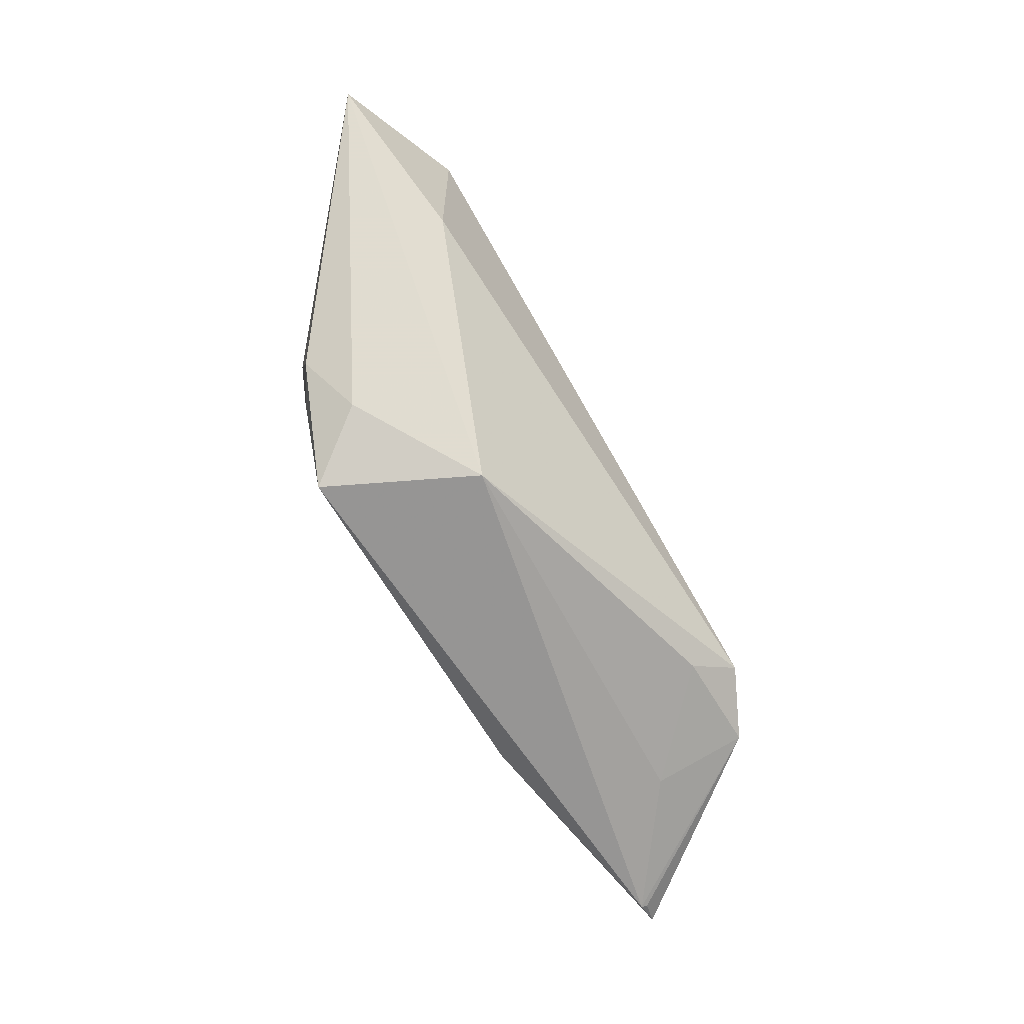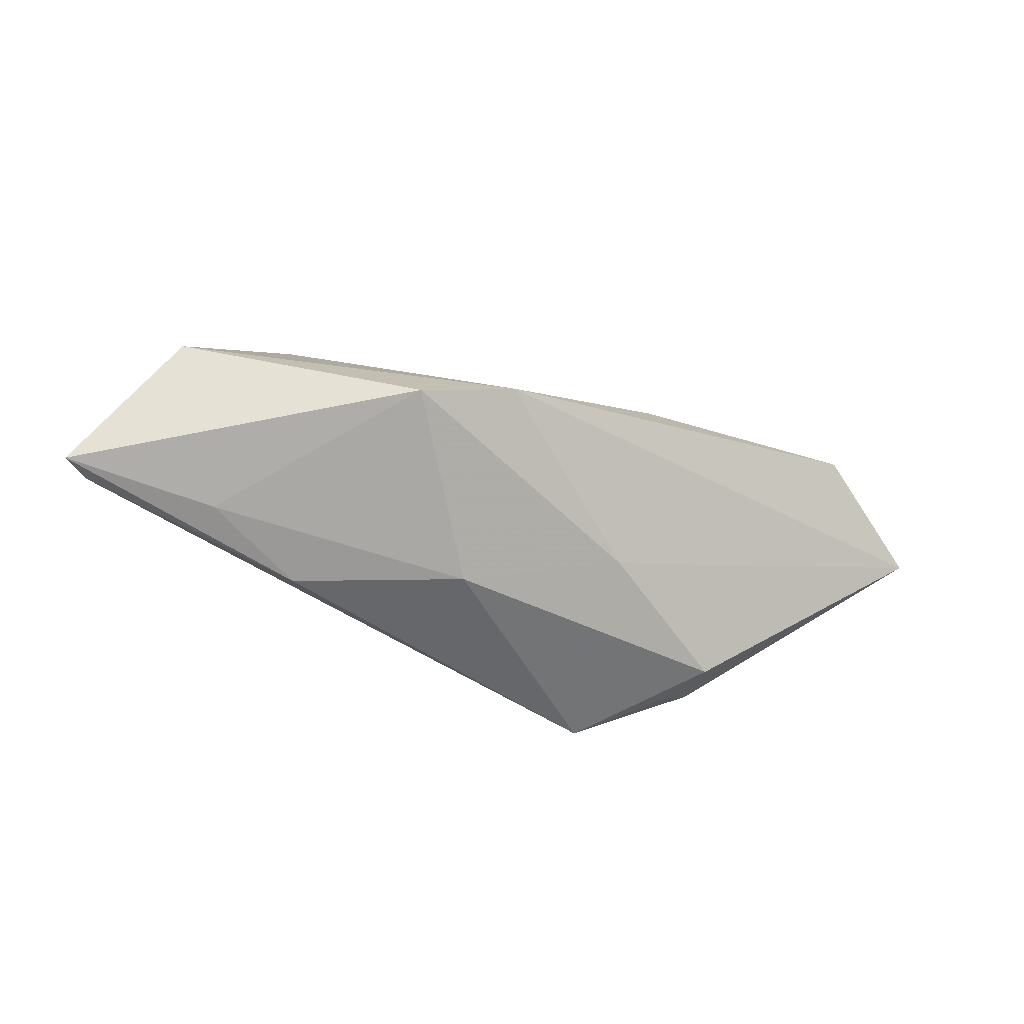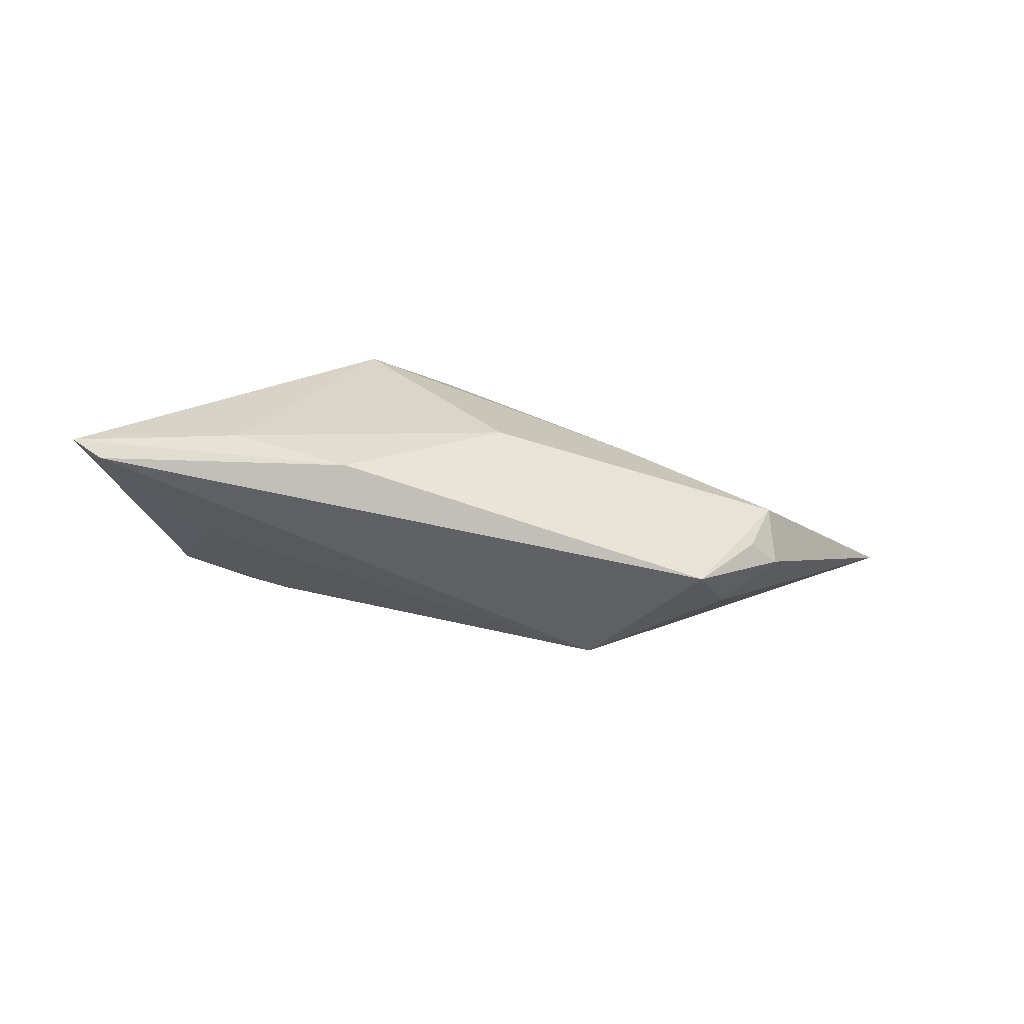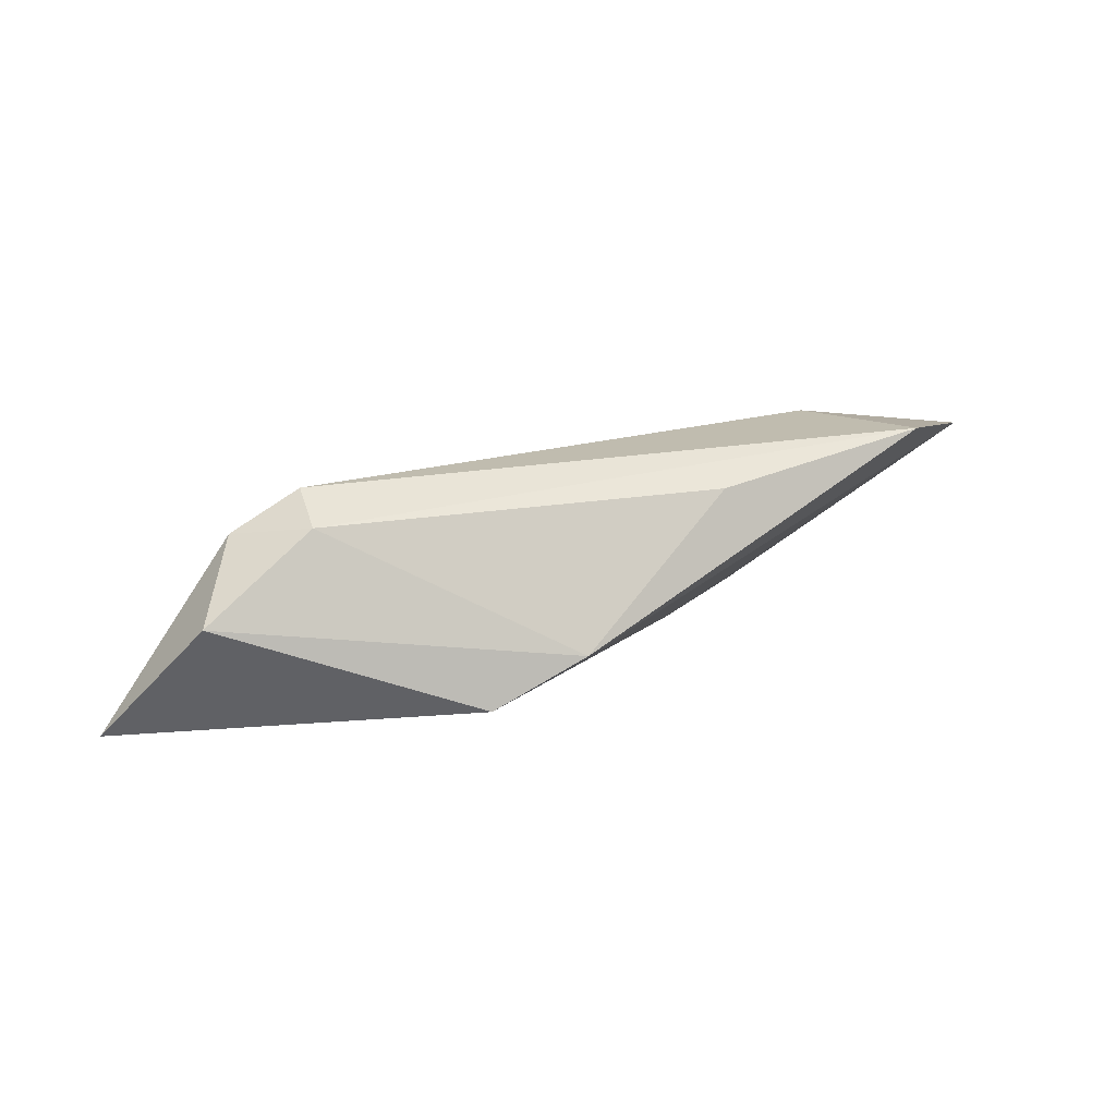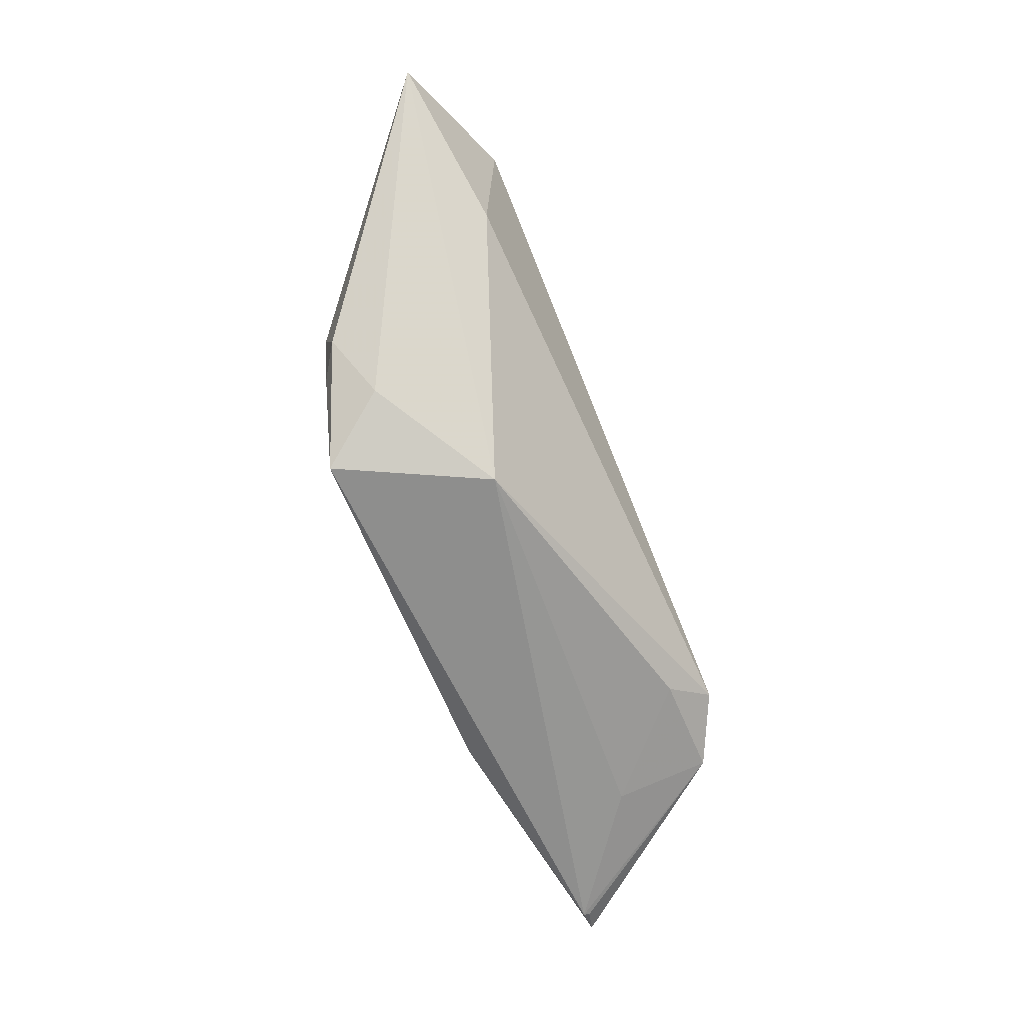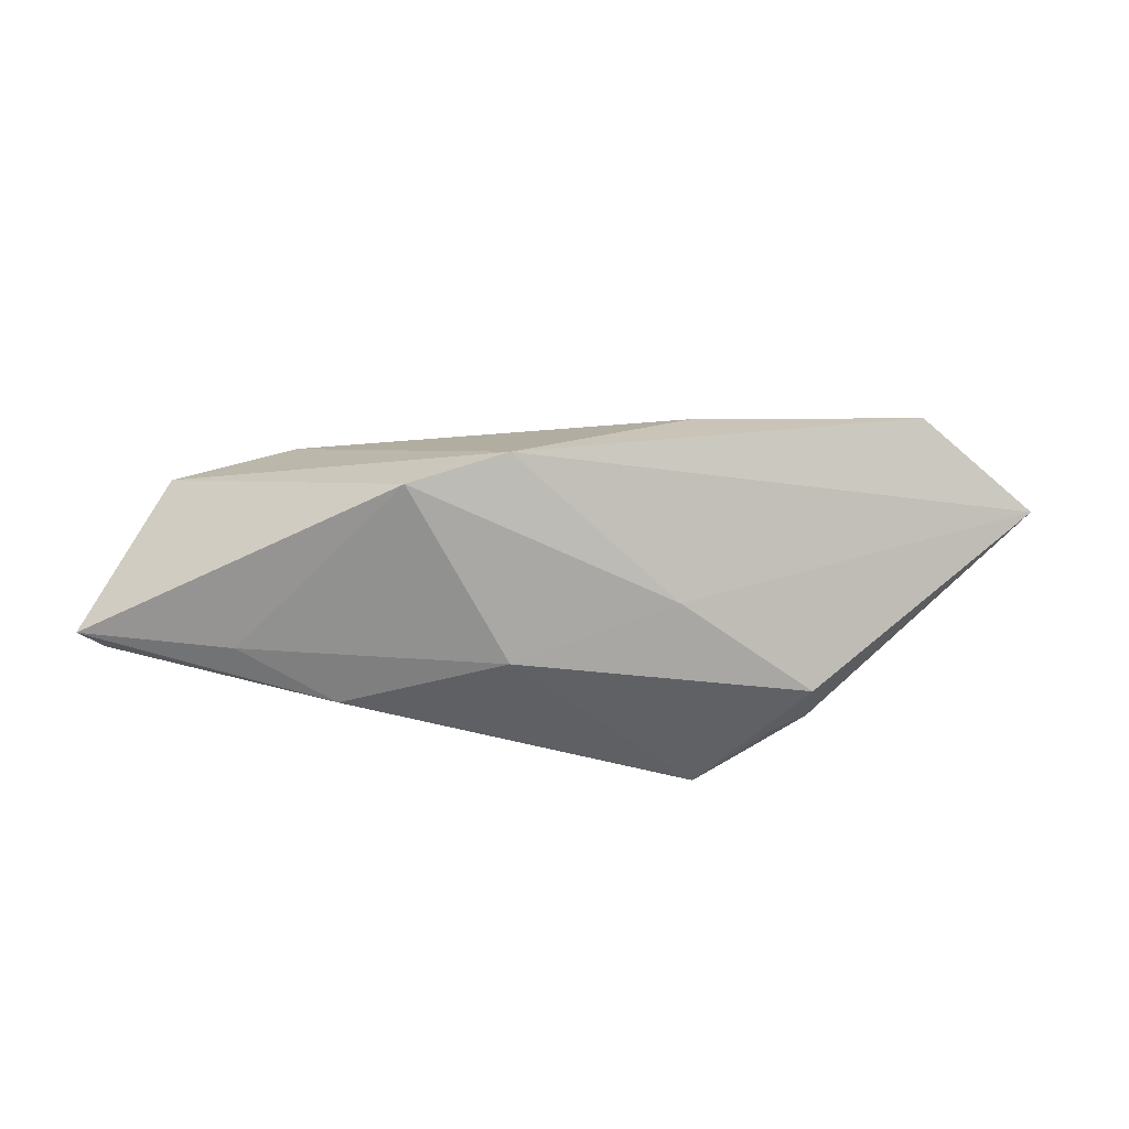
<metadata>
{"format":"obj","ext":"obj","renderer":"f3d","projection":"perspective","resolution":1024,"background":"white","views":[{"elev":-72.9,"azim":-60.4,"up":"+Y"},{"elev":-52.1,"azim":152.6,"up":"+Z"},{"elev":-40.2,"azim":163.7,"up":"+Y"},{"elev":26.7,"azim":144.0,"up":"+Z"},{"elev":-70.5,"azim":-68.7,"up":"+Y"},{"elev":-44.4,"azim":170.2,"up":"+Z"}]}
</metadata>
<code>
v -0.01496 0.006812 -0.009409
v 0.007496 0.02018 -0.001614
v 0.004163 -0.0002857 -0.0156
v 0.02332 -0.01059 -0.0156
v 0.03673 -0.01097 0.0009211
v -0.02761 -0.01389 -0.00749
v 0.02527 -0.008792 0.01205
v -0.03407 -0.008798 -0.01087
v -0.0298 -0.008933 -0.01349
v -0.05909 0.01226 0.008249
v 0.0299 -0.004783 0.01637
v -0.03295 -0.001978 -0.01291
v -0.02151 -0.01799 -0.0156
v 0.05191 -0.01127 -0.009323
v -0.04351 0.02018 0.01404
v 0.05151 -0.01166 -0.009967
v -0.01514 0.01683 0.01216
v -0.01297 -0.01792 0.00242
v 0.03617 -0.006394 -0.0126
v -0.03977 0.003039 0.01163
v 0.032 0.001663 0.01438
v 0.0384 -0.006367 0.01234
v 0.01909 0.01748 -0.006246
v 0.0463 0.001698 0.006055
v 0.05498 -0.009678 -0.01005
f 10 15 2
f 16 18 13
f 10 18 20
f 20 18 11
f 20 15 10
f 20 11 15
f 14 16 25
f 22 14 25
f 16 14 22
f 17 2 15
f 23 2 24
f 25 23 24
f 24 22 25
f 6 18 10
f 6 13 18
f 25 16 4
f 16 13 4
f 11 18 7
f 7 22 11
f 11 22 21
f 22 24 21
f 15 11 21
f 21 17 15
f 2 17 21
f 21 24 2
f 10 12 8
f 8 6 10
f 13 6 8
f 10 2 1
f 1 12 10
f 1 2 23
f 19 23 25
f 25 4 19
f 3 1 23
f 12 1 3
f 23 19 3
f 3 19 4
f 13 12 3
f 3 4 13
f 16 22 5
f 22 7 5
f 5 18 16
f 5 7 18
f 9 12 13
f 13 8 9
f 9 8 12

</code>
